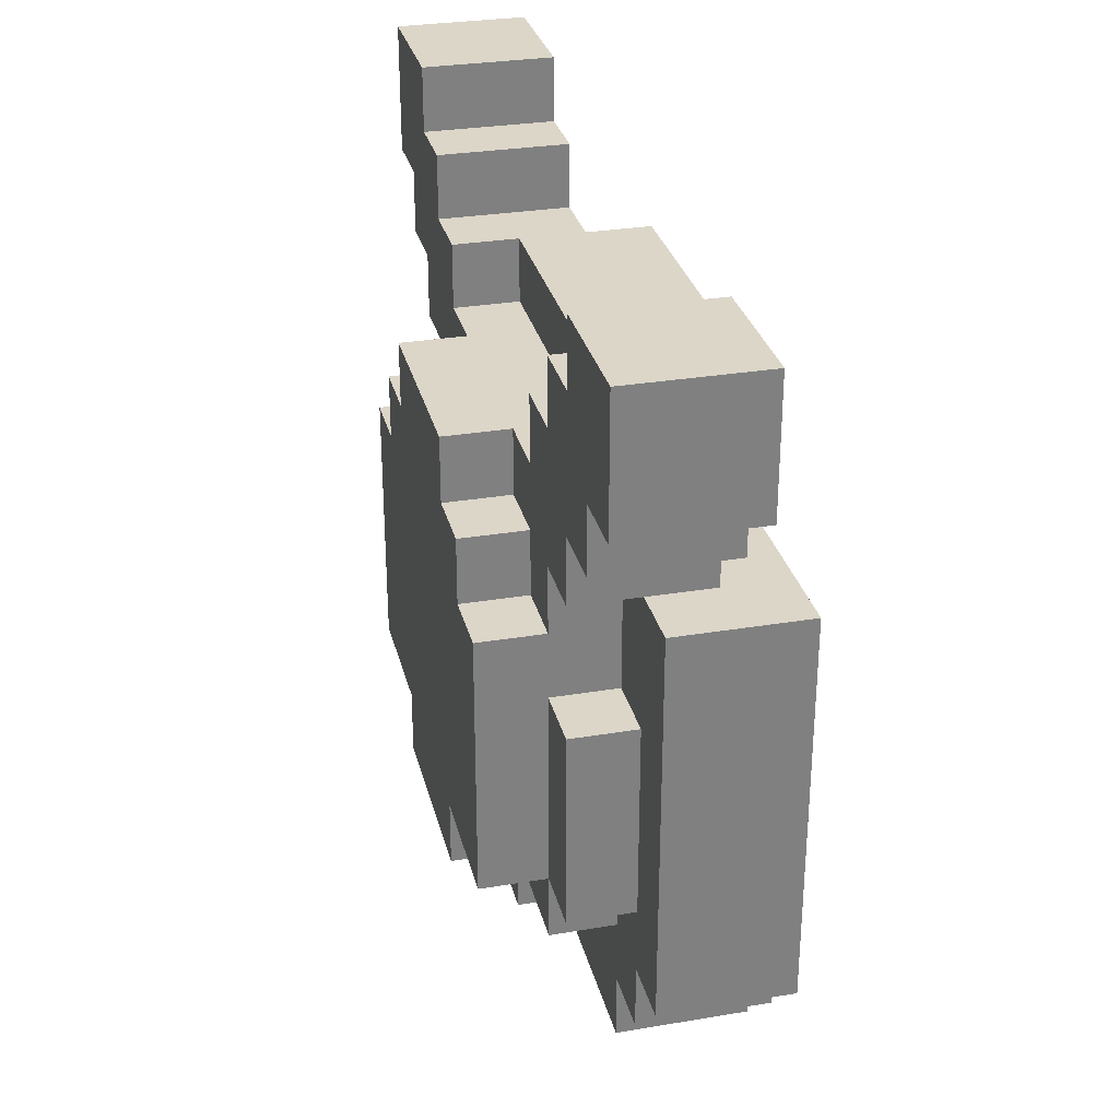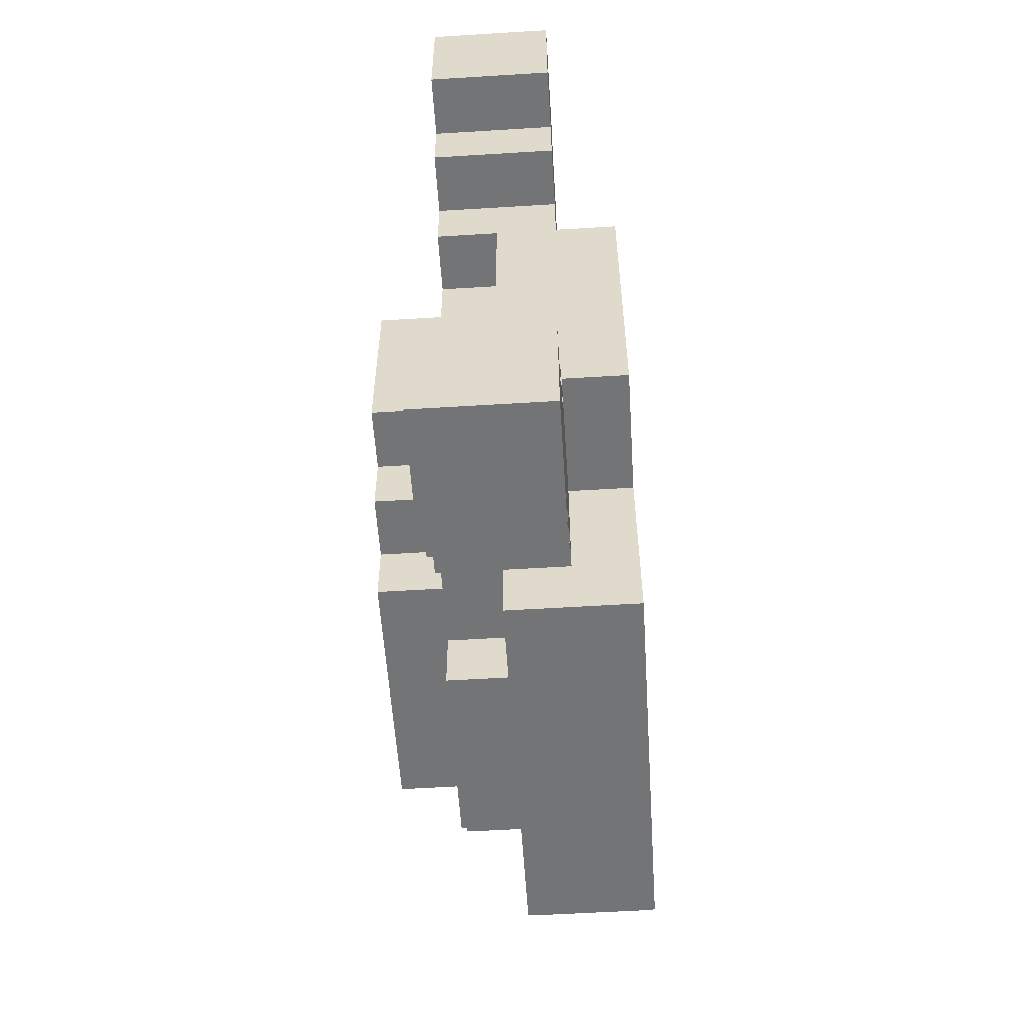
<metadata>
{"format":"obj","ext":"obj","renderer":"f3d","projection":"perspective","resolution":1024,"background":"white","views":[{"elev":30.2,"azim":166.4,"up":"+Y"},{"elev":-56.2,"azim":-176.3,"up":"+Z"}]}
</metadata>
<code>
o icon
v -2.4 1 0.5
v -2.4 1 -0.2
v -2.4 1.1 0.6
v -2.4 1.1 0.5
v -2.4 1.1 0.4
v -2.4 1.1 -0.1
v -2.4 1.1 -0.2
v -2.4 1.1 -0.3
v -2.4 1.2 0.7
v -2.4 1.2 0.6
v -2.4 1.2 0.5
v -2.4 1.2 0.4
v -2.4 1.2 0.2
v -2.4 1.2 0.1
v -2.4 1.2 -0.1
v -2.4 1.2 -0.2
v -2.4 1.2 -0.3
v -2.4 1.2 -0.4
v -2.4 1.3 0.6
v -2.4 1.3 0.5
v -2.4 1.3 0.4
v -2.4 1.3 0.3
v -2.4 1.3 0.2
v -2.4 1.3 0.1
v -2.4 1.3 5.96e-08
v -2.4 1.3 -0.1
v -2.4 1.3 -0.2
v -2.4 1.3 -0.3
v -2.4 1.4 0.5
v -2.4 1.4 0.4
v -2.4 1.4 0.3
v -2.4 1.4 5.96e-08
v -2.4 1.4 -0.1
v -2.4 1.4 -0.2
v -2.4 1.5 0.4
v -2.4 1.5 0.2
v -2.4 1.5 0.1
v -2.4 1.5 -0.1
v -2.4 1.6 0.4
v -2.4 1.6 0.3
v -2.4 1.6 0.1
v -2.4 1.6 5.96e-08
v -2.4 1.7 0.6
v -2.4 1.7 0.5
v -2.4 1.7 0.4
v -2.4 1.7 0.3
v -2.4 1.7 0.2
v -2.4 1.7 0.1
v -2.4 1.7 5.96e-08
v -2.4 1.7 -0.1
v -2.4 1.7 -0.2
v -2.4 1.7 -0.3
v -2.4 1.8 0.7
v -2.4 1.8 0.5
v -2.4 1.8 0.4
v -2.4 1.8 -0.1
v -2.4 1.8 -0.2
v -2.4 1.8 -0.4
v -2.4 1.9 0.4
v -2.4 1.9 -0.1
v -2.4 2 0.4
v -2.4 2 -0.1
v -2.3 1.8 0.6
v -2.3 1.8 0.5
v -2.3 1.8 0.4
v -2.3 1.8 -0.1
v -2.3 1.8 -0.2
v -2.3 1.8 -0.3
v -2.3 1.9 0.7
v -2.3 1.9 0.6
v -2.3 1.9 0.4
v -2.3 1.9 -0.1
v -2.3 1.9 -0.3
v -2.3 1.9 -0.4
v -2.3 2 0.8
v -2.3 2 0.7
v -2.3 2 0.6
v -2.3 2 0.5
v -2.3 2 0.4
v -2.3 2 -0.1
v -2.3 2 -0.2
v -2.3 2 -0.3
v -2.3 2 -0.4
v -2.3 2 -0.5
v -2.3 2.1 0.6
v -2.3 2.1 0.5
v -2.3 2.1 -0.2
v -2.3 2.1 -0.3
v -2.3 2.2 0.8
v -2.3 2.2 0.6
v -2.3 2.2 -0.3
v -2.3 2.2 -0.5
v -2.2 1 0.5
v -2.2 1 -0.2
v -2.2 1.1 0.6
v -2.2 1.1 0.5
v -2.2 1.1 0.4
v -2.2 1.1 0.3
v -2.2 1.1 5.96e-08
v -2.2 1.1 -0.1
v -2.2 1.1 -0.2
v -2.2 1.1 -0.3
v -2.2 1.2 0.7
v -2.2 1.2 0.6
v -2.2 1.2 0.5
v -2.2 1.2 0.4
v -2.2 1.2 0.3
v -2.2 1.2 5.96e-08
v -2.2 1.2 -0.1
v -2.2 1.2 -0.2
v -2.2 1.2 -0.3
v -2.2 1.2 -0.4
v -2.2 1.3 0.6
v -2.2 1.3 0.5
v -2.2 1.3 -0.2
v -2.2 1.3 -0.3
v -2.2 1.4 0.6
v -2.2 1.4 -0.3
v -2.2 1.6 0.6
v -2.2 1.6 0.5
v -2.2 1.6 -0.2
v -2.2 1.6 -0.3
v -2.2 1.7 0.6
v -2.2 1.7 0.5
v -2.2 1.7 -0.2
v -2.2 1.7 -0.3
v -2.2 1.8 0.7
v -2.2 1.8 0.6
v -2.2 1.8 0.5
v -2.2 1.8 -0.2
v -2.2 1.8 -0.3
v -2.2 1.8 -0.4
v -2.2 1.9 0.4
v -2.2 1.9 -0.1
v -2.2 2 0.4
v -2.2 2 -0.1
v -2.1 1.1 0.3
v -2.1 1.1 5.96e-08
v -2.1 1.2 0.5
v -2.1 1.2 0.4
v -2.1 1.2 0.3
v -2.1 1.2 5.96e-08
v -2.1 1.2 -0.1
v -2.1 1.2 -0.2
v -2.1 1.3 0.6
v -2.1 1.3 0.5
v -2.1 1.3 0.4
v -2.1 1.3 0.3
v -2.1 1.3 5.96e-08
v -2.1 1.3 -0.1
v -2.1 1.3 -0.2
v -2.1 1.3 -0.3
v -2.1 1.4 0.6
v -2.1 1.4 0.5
v -2.1 1.4 -0.2
v -2.1 1.4 -0.3
v -2.1 1.6 0.6
v -2.1 1.6 0.5
v -2.1 1.6 -0.2
v -2.1 1.6 -0.3
v -2.1 1.7 0.5
v -2.1 1.7 0.4
v -2.1 1.7 -0.1
v -2.1 1.7 -0.2
v -2.1 1.8 0.6
v -2.1 1.8 0.5
v -2.1 1.8 0.4
v -2.1 1.8 0.3
v -2.1 1.8 5.96e-08
v -2.1 1.8 -0.1
v -2.1 1.8 -0.2
v -2.1 1.8 -0.3
v -2.1 1.9 0.7
v -2.1 1.9 0.6
v -2.1 1.9 0.4
v -2.1 1.9 0.3
v -2.1 1.9 5.96e-08
v -2.1 1.9 -0.1
v -2.1 1.9 -0.3
v -2.1 1.9 -0.4
v -2.1 2 0.8
v -2.1 2 0.7
v -2.1 2 0.6
v -2.1 2 0.5
v -2.1 2 0.4
v -2.1 2 -0.1
v -2.1 2 -0.2
v -2.1 2 -0.3
v -2.1 2 -0.4
v -2.1 2 -0.5
v -2.1 2.1 0.6
v -2.1 2.1 0.5
v -2.1 2.1 -0.2
v -2.1 2.1 -0.3
v -2.1 2.2 0.8
v -2.1 2.2 0.6
v -2.1 2.2 -0.3
v -2.1 2.2 -0.5
v -2 1.2 0.3
v -2 1.2 5.96e-08
v -2 1.3 0.5
v -2 1.3 0.4
v -2 1.3 0.3
v -2 1.3 5.96e-08
v -2 1.3 -0.1
v -2 1.3 -0.2
v -2 1.4 0.5
v -2 1.4 0.4
v -2 1.4 -0.1
v -2 1.4 -0.2
v -2 1.5 0.4
v -2 1.5 0.2
v -2 1.5 0.1
v -2 1.5 -0.1
v -2 1.6 0.4
v -2 1.6 0.3
v -2 1.6 0.1
v -2 1.6 5.96e-08
v -2 1.7 0.5
v -2 1.7 0.4
v -2 1.7 0.3
v -2 1.7 0.2
v -2 1.7 0.1
v -2 1.7 5.96e-08
v -2 1.7 -0.1
v -2 1.7 -0.2
v -2 1.8 0.4
v -2 1.8 0.3
v -2 1.8 5.96e-08
v -2 1.8 -0.1
v -2 1.9 0.3
v -2 1.9 5.96e-08
v -2.3 2 0.8
v -2.3 2.2 0.8
v -2.1 2 0.8
v -2.1 2.2 0.8
v -2.4 1.2 0.7
v -2.4 1.8 0.7
v -2.3 1.9 0.7
v -2.3 2 0.7
v -2.2 1.2 0.7
v -2.2 1.8 0.7
v -2.1 1.9 0.7
v -2.1 2 0.7
v -2.4 1.1 0.6
v -2.4 1.2 0.6
v -2.3 1.8 0.6
v -2.3 1.9 0.6
v -2.2 1.1 0.6
v -2.2 1.2 0.6
v -2.2 1.3 0.6
v -2.2 1.4 0.6
v -2.2 1.6 0.6
v -2.2 1.8 0.6
v -2.1 1.3 0.6
v -2.1 1.4 0.6
v -2.1 1.6 0.6
v -2.1 1.8 0.6
v -2.1 1.9 0.6
v -2.4 1 0.5
v -2.4 1.1 0.5
v -2.2 1 0.5
v -2.2 1.1 0.5
v -2.2 1.2 0.5
v -2.2 1.3 0.5
v -2.2 1.6 0.5
v -2.2 1.7 0.5
v -2.2 1.8 0.5
v -2.1 1.2 0.5
v -2.1 1.3 0.5
v -2.1 1.4 0.5
v -2.1 1.6 0.5
v -2.1 1.7 0.5
v -2.1 1.8 0.5
v -2 1.3 0.5
v -2 1.4 0.5
v -2 1.7 0.5
v -2.4 1.8 0.4
v -2.4 1.9 0.4
v -2.4 2 0.4
v -2.3 1.8 0.4
v -2.3 1.9 0.4
v -2.3 2 0.4
v -2.1 1.7 0.4
v -2.1 1.8 0.4
v -2 1.7 0.4
v -2 1.8 0.4
v -2.2 1.1 0.3
v -2.2 1.2 0.3
v -2.1 1.1 0.3
v -2.1 1.2 0.3
v -2.1 1.3 0.3
v -2.1 1.8 0.3
v -2.1 1.9 0.3
v -2 1.2 0.3
v -2 1.3 0.3
v -2 1.8 0.3
v -2 1.9 0.3
v -2.2 1.9 -0.1
v -2.2 2 -0.1
v -2.1 1.9 -0.1
v -2.1 2 -0.1
v -2.3 2 -0.2
v -2.3 2.1 -0.2
v -2.1 2 -0.2
v -2.1 2.1 -0.2
v -2.3 2.1 -0.3
v -2.3 2.2 -0.3
v -2.1 2.1 -0.3
v -2.1 2.2 -0.3
v -2.3 2.1 0.6
v -2.3 2.2 0.6
v -2.1 2.1 0.6
v -2.1 2.2 0.6
v -2.3 2 0.5
v -2.3 2.1 0.5
v -2.1 2 0.5
v -2.1 2.1 0.5
v -2.2 1.9 0.4
v -2.2 2 0.4
v -2.1 1.9 0.4
v -2.1 2 0.4
v -2.2 1.1 5.96e-08
v -2.2 1.2 5.96e-08
v -2.1 1.1 5.96e-08
v -2.1 1.2 5.96e-08
v -2.1 1.3 5.96e-08
v -2.1 1.8 5.96e-08
v -2.1 1.9 5.96e-08
v -2 1.2 5.96e-08
v -2 1.3 5.96e-08
v -2 1.8 5.96e-08
v -2 1.9 5.96e-08
v -2.4 1.8 -0.1
v -2.4 1.9 -0.1
v -2.4 2 -0.1
v -2.3 1.8 -0.1
v -2.3 1.9 -0.1
v -2.3 2 -0.1
v -2.1 1.7 -0.1
v -2.1 1.8 -0.1
v -2 1.7 -0.1
v -2 1.8 -0.1
v -2.4 1 -0.2
v -2.4 1.1 -0.2
v -2.2 1 -0.2
v -2.2 1.1 -0.2
v -2.2 1.2 -0.2
v -2.2 1.3 -0.2
v -2.2 1.6 -0.2
v -2.2 1.7 -0.2
v -2.2 1.8 -0.2
v -2.1 1.2 -0.2
v -2.1 1.3 -0.2
v -2.1 1.4 -0.2
v -2.1 1.6 -0.2
v -2.1 1.7 -0.2
v -2.1 1.8 -0.2
v -2 1.3 -0.2
v -2 1.4 -0.2
v -2 1.7 -0.2
v -2.4 1.1 -0.3
v -2.4 1.2 -0.3
v -2.3 1.8 -0.3
v -2.3 1.9 -0.3
v -2.2 1.1 -0.3
v -2.2 1.2 -0.3
v -2.2 1.3 -0.3
v -2.2 1.4 -0.3
v -2.2 1.6 -0.3
v -2.2 1.8 -0.3
v -2.1 1.3 -0.3
v -2.1 1.4 -0.3
v -2.1 1.6 -0.3
v -2.1 1.8 -0.3
v -2.1 1.9 -0.3
v -2.4 1.2 -0.4
v -2.4 1.8 -0.4
v -2.3 1.9 -0.4
v -2.3 2 -0.4
v -2.2 1.2 -0.4
v -2.2 1.8 -0.4
v -2.1 1.9 -0.4
v -2.1 2 -0.4
v -2.3 2 -0.5
v -2.3 2.2 -0.5
v -2.1 2 -0.5
v -2.1 2.2 -0.5
v -2.4 1 0.5
v -2.2 1 0.5
v -2.4 1 -0.2
v -2.2 1 -0.2
v -2.4 1.1 0.6
v -2.2 1.1 0.6
v -2.4 1.1 0.5
v -2.2 1.1 0.5
v -2.2 1.1 0.3
v -2.1 1.1 0.3
v -2.2 1.1 5.96e-08
v -2.1 1.1 5.96e-08
v -2.4 1.1 -0.2
v -2.2 1.1 -0.2
v -2.4 1.1 -0.3
v -2.2 1.1 -0.3
v -2.4 1.2 0.7
v -2.2 1.2 0.7
v -2.4 1.2 0.6
v -2.2 1.2 0.6
v -2.2 1.2 0.5
v -2.1 1.2 0.5
v -2.2 1.2 0.4
v -2.1 1.2 0.4
v -2.2 1.2 0.3
v -2.1 1.2 0.3
v -2 1.2 0.3
v -2.2 1.2 5.96e-08
v -2.1 1.2 5.96e-08
v -2 1.2 5.96e-08
v -2.2 1.2 -0.1
v -2.1 1.2 -0.1
v -2.2 1.2 -0.2
v -2.1 1.2 -0.2
v -2.4 1.2 -0.3
v -2.2 1.2 -0.3
v -2.4 1.2 -0.4
v -2.2 1.2 -0.4
v -2.2 1.3 0.6
v -2.1 1.3 0.6
v -2.2 1.3 0.5
v -2.1 1.3 0.5
v -2 1.3 0.5
v -2.1 1.3 0.4
v -2 1.3 0.4
v -2.1 1.3 0.3
v -2 1.3 0.3
v -2.1 1.3 5.96e-08
v -2 1.3 5.96e-08
v -2.1 1.3 -0.1
v -2 1.3 -0.1
v -2.2 1.3 -0.2
v -2.1 1.3 -0.2
v -2 1.3 -0.2
v -2.2 1.3 -0.3
v -2.1 1.3 -0.3
v -2.2 1.8 0.6
v -2.1 1.8 0.6
v -2.2 1.8 0.5
v -2.1 1.8 0.5
v -2.2 1.8 -0.2
v -2.1 1.8 -0.2
v -2.2 1.8 -0.3
v -2.1 1.8 -0.3
v -2.3 1.9 0.7
v -2.1 1.9 0.7
v -2.3 1.9 0.6
v -2.1 1.9 0.6
v -2.3 1.9 -0.3
v -2.1 1.9 -0.3
v -2.3 1.9 -0.4
v -2.1 1.9 -0.4
v -2.3 2 0.8
v -2.1 2 0.8
v -2.3 2 0.7
v -2.1 2 0.7
v -2.3 2 -0.4
v -2.1 2 -0.4
v -2.3 2 -0.5
v -2.1 2 -0.5
v -2.2 1.6 0.6
v -2.1 1.6 0.6
v -2.2 1.6 0.5
v -2.1 1.6 0.5
v -2.2 1.6 -0.2
v -2.1 1.6 -0.2
v -2.2 1.6 -0.3
v -2.1 1.6 -0.3
v -2.1 1.7 0.5
v -2 1.7 0.5
v -2.1 1.7 0.4
v -2 1.7 0.4
v -2.1 1.7 -0.1
v -2 1.7 -0.1
v -2.1 1.7 -0.2
v -2 1.7 -0.2
v -2.4 1.8 0.7
v -2.2 1.8 0.7
v -2.3 1.8 0.6
v -2.2 1.8 0.6
v -2.4 1.8 0.5
v -2.3 1.8 0.5
v -2.4 1.8 0.4
v -2.3 1.8 0.4
v -2.1 1.8 0.4
v -2 1.8 0.4
v -2.1 1.8 0.3
v -2 1.8 0.3
v -2.1 1.8 5.96e-08
v -2 1.8 5.96e-08
v -2.4 1.8 -0.1
v -2.3 1.8 -0.1
v -2.1 1.8 -0.1
v -2 1.8 -0.1
v -2.4 1.8 -0.2
v -2.3 1.8 -0.2
v -2.3 1.8 -0.3
v -2.2 1.8 -0.3
v -2.4 1.8 -0.4
v -2.2 1.8 -0.4
v -2.2 1.9 0.4
v -2.1 1.9 0.4
v -2.1 1.9 0.3
v -2 1.9 0.3
v -2.1 1.9 5.96e-08
v -2 1.9 5.96e-08
v -2.2 1.9 -0.1
v -2.1 1.9 -0.1
v -2.3 2 0.5
v -2.1 2 0.5
v -2.4 2 0.4
v -2.3 2 0.4
v -2.2 2 0.4
v -2.1 2 0.4
v -2.4 2 -0.1
v -2.3 2 -0.1
v -2.2 2 -0.1
v -2.1 2 -0.1
v -2.3 2 -0.2
v -2.1 2 -0.2
v -2.3 2.1 0.6
v -2.1 2.1 0.6
v -2.3 2.1 0.5
v -2.1 2.1 0.5
v -2.3 2.1 -0.2
v -2.1 2.1 -0.2
v -2.3 2.1 -0.3
v -2.1 2.1 -0.3
v -2.3 2.2 0.8
v -2.1 2.2 0.8
v -2.3 2.2 0.6
v -2.1 2.2 0.6
v -2.3 2.2 -0.3
v -2.1 2.2 -0.3
v -2.3 2.2 -0.5
v -2.1 2.2 -0.5
f 4 2 1
f 5 2 4
f 6 2 5
f 7 2 6
f 10 4 3
f 10 5 4
f 11 5 10
f 12 6 5
f 12 5 11
f 13 6 12
f 14 6 13
f 15 8 7
f 15 6 14
f 15 7 6
f 16 8 15
f 17 8 16
f 19 11 10
f 19 10 9
f 20 13 12
f 20 11 19
f 20 12 11
f 21 13 20
f 22 13 21
f 23 14 13
f 23 13 22
f 24 16 15
f 24 14 23
f 24 15 14
f 25 16 24
f 26 16 25
f 27 18 17
f 27 16 26
f 27 17 16
f 28 18 27
f 29 21 20
f 29 20 19
f 30 22 21
f 30 21 29
f 31 25 24
f 31 22 30
f 31 23 22
f 31 24 23
f 32 26 25
f 32 25 31
f 33 27 26
f 33 26 32
f 34 28 27
f 34 27 33
f 35 31 30
f 35 30 29
f 35 34 33
f 35 33 32
f 35 32 31
f 36 34 35
f 37 34 36
f 38 34 37
f 39 35 29
f 39 36 35
f 40 36 39
f 41 38 37
f 41 37 36
f 42 38 41
f 43 29 19
f 43 19 9
f 43 39 29
f 44 39 43
f 45 40 39
f 45 39 44
f 46 36 40
f 46 40 45
f 47 41 36
f 47 36 46
f 48 42 41
f 48 41 47
f 49 38 42
f 49 42 48
f 50 34 38
f 50 38 49
f 51 28 34
f 51 34 50
f 52 18 28
f 52 28 51
f 53 44 43
f 53 43 9
f 54 48 47
f 54 44 53
f 54 47 46
f 54 50 49
f 54 46 45
f 54 51 50
f 54 45 44
f 54 49 48
f 55 51 54
f 56 51 55
f 57 52 51
f 57 51 56
f 58 18 52
f 58 52 57
f 59 56 55
f 60 56 59
f 61 60 59
f 62 60 61
f 70 64 63
f 70 65 64
f 71 65 70
f 72 68 67
f 72 67 66
f 73 68 72
f 76 71 70
f 76 70 69
f 77 71 76
f 78 71 77
f 79 71 78
f 80 74 73
f 80 73 72
f 81 74 80
f 82 74 81
f 83 74 82
f 85 78 77
f 85 76 75
f 85 77 76
f 86 78 85
f 87 82 81
f 88 84 83
f 88 82 87
f 88 83 82
f 89 85 75
f 90 85 89
f 91 84 88
f 92 84 91
f 93 94 96
f 96 94 97
f 97 94 98
f 98 94 99
f 99 94 100
f 100 94 101
f 95 96 104
f 96 97 104
f 104 97 105
f 97 98 106
f 105 97 106
f 106 98 107
f 99 100 108
f 100 101 109
f 108 100 109
f 101 102 109
f 109 102 110
f 110 102 111
f 104 105 113
f 103 104 113
f 113 105 114
f 111 112 115
f 110 111 115
f 115 112 116
f 103 113 117
f 116 112 118
f 103 117 119
f 118 112 122
f 119 120 123
f 103 119 123
f 123 120 124
f 121 122 125
f 122 112 126
f 125 122 126
f 123 124 127
f 103 123 127
f 127 124 128
f 128 124 129
f 125 126 130
f 126 112 131
f 130 126 131
f 131 112 132
f 133 134 135
f 135 134 136
f 137 138 141
f 141 138 142
f 139 140 146
f 140 141 147
f 146 140 147
f 147 141 148
f 142 143 149
f 143 144 150
f 149 143 150
f 150 144 151
f 145 146 153
f 153 146 154
f 151 152 155
f 155 152 156
f 153 154 157
f 157 154 158
f 155 156 159
f 159 156 160
f 161 162 166
f 166 162 167
f 163 164 170
f 170 164 171
f 167 168 174
f 165 166 174
f 166 167 174
f 174 168 175
f 175 168 176
f 171 172 177
f 170 171 177
f 169 170 177
f 177 172 178
f 178 172 179
f 174 175 182
f 173 174 182
f 182 175 183
f 183 175 184
f 184 175 185
f 178 179 186
f 179 180 186
f 186 180 187
f 187 180 188
f 188 180 189
f 183 184 191
f 181 182 191
f 182 183 191
f 191 184 192
f 187 188 193
f 189 190 194
f 193 188 194
f 188 189 194
f 181 191 195
f 195 191 196
f 194 190 197
f 197 190 198
f 199 200 203
f 203 200 204
f 201 202 207
f 202 203 208
f 207 202 208
f 203 204 208
f 204 205 208
f 205 206 209
f 208 205 209
f 209 206 210
f 207 208 211
f 208 209 211
f 209 210 211
f 211 210 212
f 212 210 213
f 213 210 214
f 207 211 215
f 211 212 215
f 215 212 216
f 213 214 217
f 212 213 217
f 217 214 218
f 207 215 219
f 215 216 220
f 219 215 220
f 216 212 221
f 220 216 221
f 212 217 222
f 221 212 222
f 217 218 223
f 222 217 223
f 218 214 224
f 223 218 224
f 214 210 225
f 224 214 225
f 225 210 226
f 223 224 227
f 224 225 227
f 221 222 227
f 220 221 227
f 222 223 227
f 227 225 228
f 228 225 229
f 229 225 230
f 228 229 231
f 231 229 232
f 235 234 233
f 236 234 235
f 241 238 237
f 242 238 241
f 243 240 239
f 244 240 243
f 249 246 245
f 250 246 249
f 254 248 247
f 255 252 251
f 256 253 252
f 256 252 255
f 257 253 256
f 258 248 254
f 259 248 258
f 262 261 260
f 263 261 262
f 269 265 264
f 270 265 269
f 272 268 267
f 272 267 266
f 273 268 272
f 274 268 273
f 275 271 270
f 276 273 272
f 276 271 275
f 276 272 271
f 277 273 276
f 281 279 278
f 282 280 279
f 282 279 281
f 283 280 282
f 286 285 284
f 287 285 286
f 290 289 288
f 291 289 290
f 295 292 291
f 296 292 295
f 297 294 293
f 298 294 297
f 301 300 299
f 302 300 301
f 305 304 303
f 306 304 305
f 309 308 307
f 310 308 309
f 311 312 313
f 313 312 314
f 315 316 317
f 317 316 318
f 319 320 321
f 321 320 322
f 323 324 325
f 325 324 326
f 326 327 330
f 330 327 331
f 328 329 332
f 332 329 333
f 334 335 337
f 335 336 338
f 337 335 338
f 338 336 339
f 340 341 342
f 342 341 343
f 344 345 346
f 346 345 347
f 348 349 353
f 353 349 354
f 351 352 356
f 350 351 356
f 356 352 357
f 357 352 358
f 354 355 359
f 356 357 360
f 359 355 360
f 355 356 360
f 360 357 361
f 362 363 366
f 366 363 367
f 364 365 371
f 368 369 372
f 369 370 373
f 372 369 373
f 373 370 374
f 371 365 375
f 375 365 376
f 377 378 381
f 381 378 382
f 379 380 383
f 383 380 384
f 385 386 387
f 387 386 388
f 391 390 389
f 392 390 391
f 395 394 393
f 396 394 395
f 399 398 397
f 400 398 399
f 403 402 401
f 404 402 403
f 407 406 405
f 408 406 407
f 411 410 409
f 412 410 411
f 413 412 411
f 414 412 413
f 417 415 414
f 418 415 417
f 419 417 416
f 420 417 419
f 421 420 419
f 422 420 421
f 425 424 423
f 426 424 425
f 429 428 427
f 430 428 429
f 432 431 430
f 433 431 432
f 434 433 432
f 435 433 434
f 438 437 436
f 439 437 438
f 441 439 438
f 442 439 441
f 443 441 440
f 444 441 443
f 447 446 445
f 448 446 447
f 451 450 449
f 452 450 451
f 455 454 453
f 456 454 455
f 459 458 457
f 460 458 459
f 463 462 461
f 464 462 463
f 467 466 465
f 468 466 467
f 469 470 471
f 471 470 472
f 473 474 475
f 475 474 476
f 477 478 479
f 479 478 480
f 481 482 483
f 483 482 484
f 485 486 487
f 487 486 488
f 485 487 489
f 489 487 490
f 489 490 491
f 491 490 492
f 493 494 495
f 495 494 496
f 497 498 501
f 501 498 502
f 499 500 503
f 503 500 504
f 503 504 505
f 503 505 507
f 505 506 507
f 507 506 508
f 509 510 511
f 509 511 513
f 511 512 513
f 513 512 514
f 509 513 515
f 515 513 516
f 517 518 520
f 520 518 521
f 521 518 522
f 519 520 523
f 520 521 523
f 523 521 524
f 524 521 525
f 525 526 527
f 524 525 527
f 527 526 528
f 529 530 531
f 531 530 532
f 533 534 535
f 535 534 536
f 537 538 539
f 539 538 540
f 541 542 543
f 543 542 544

</code>
